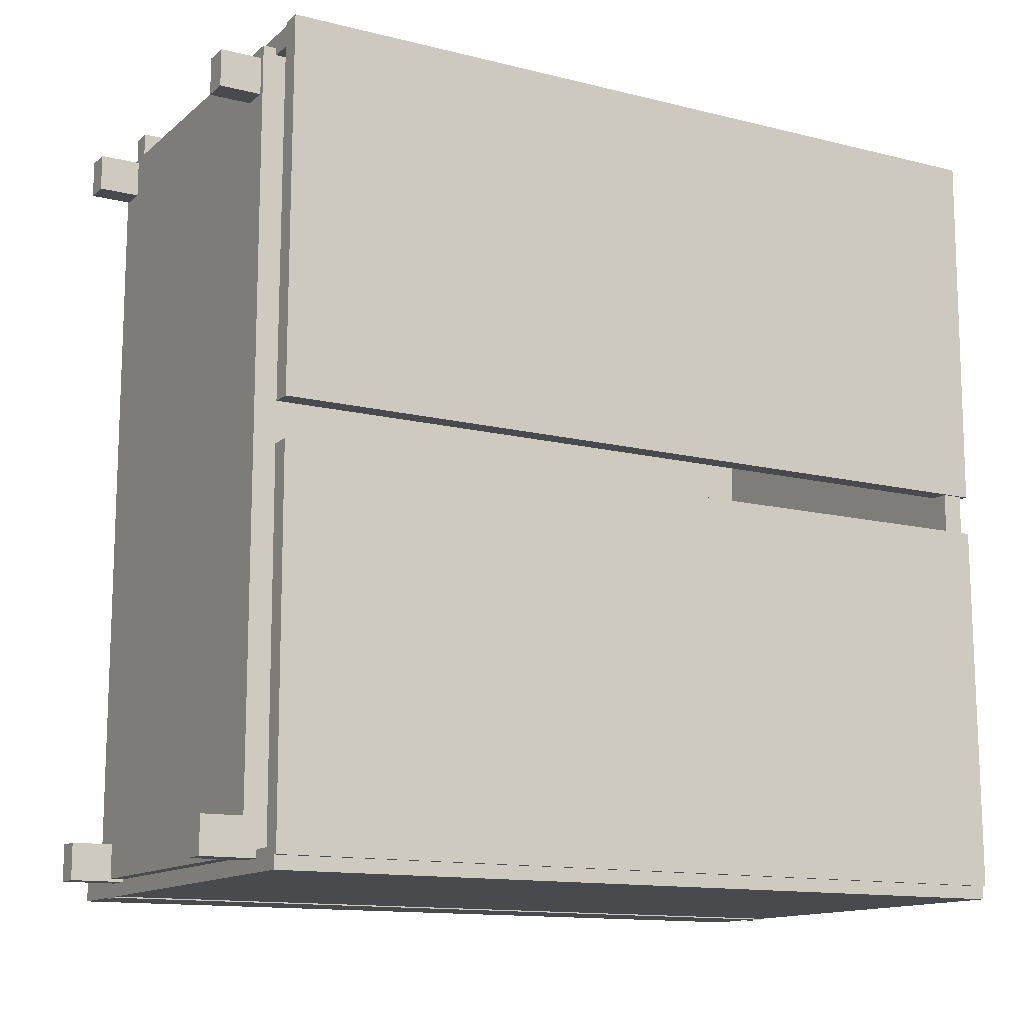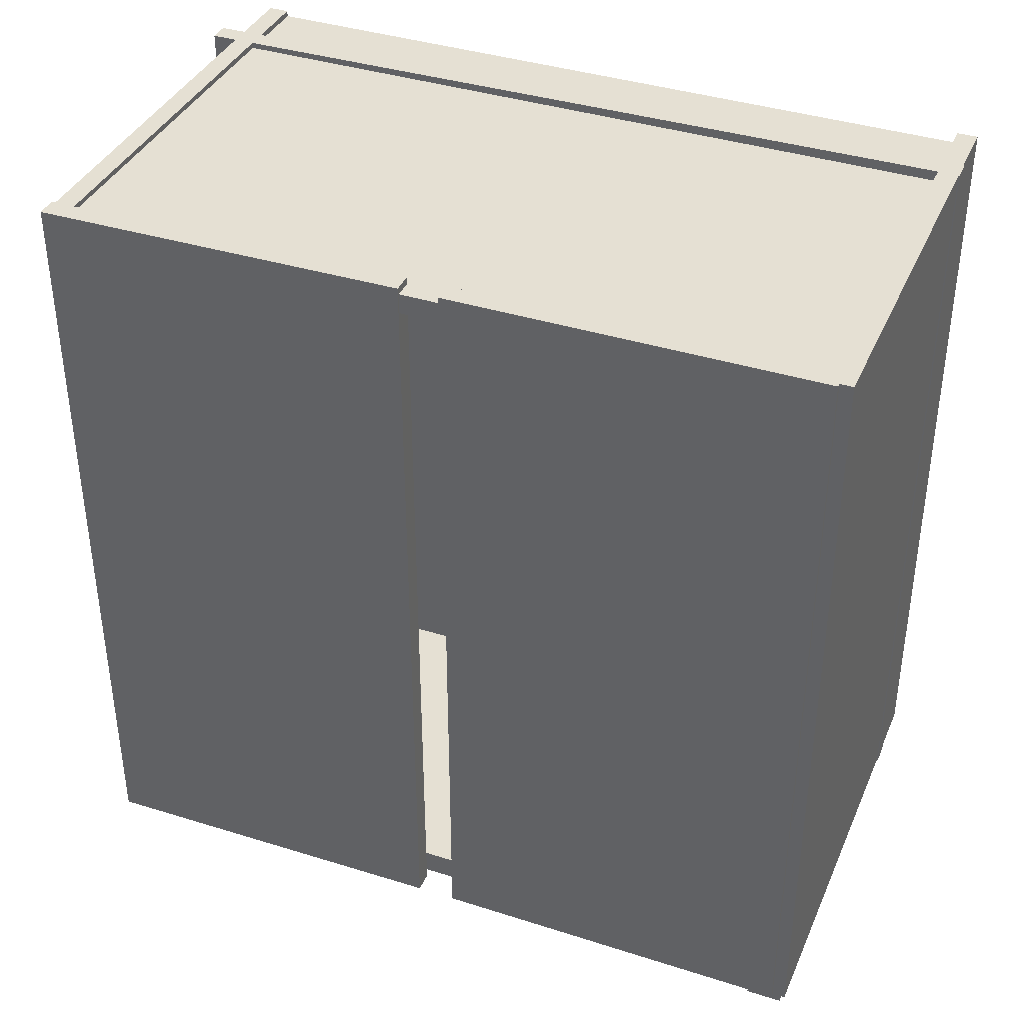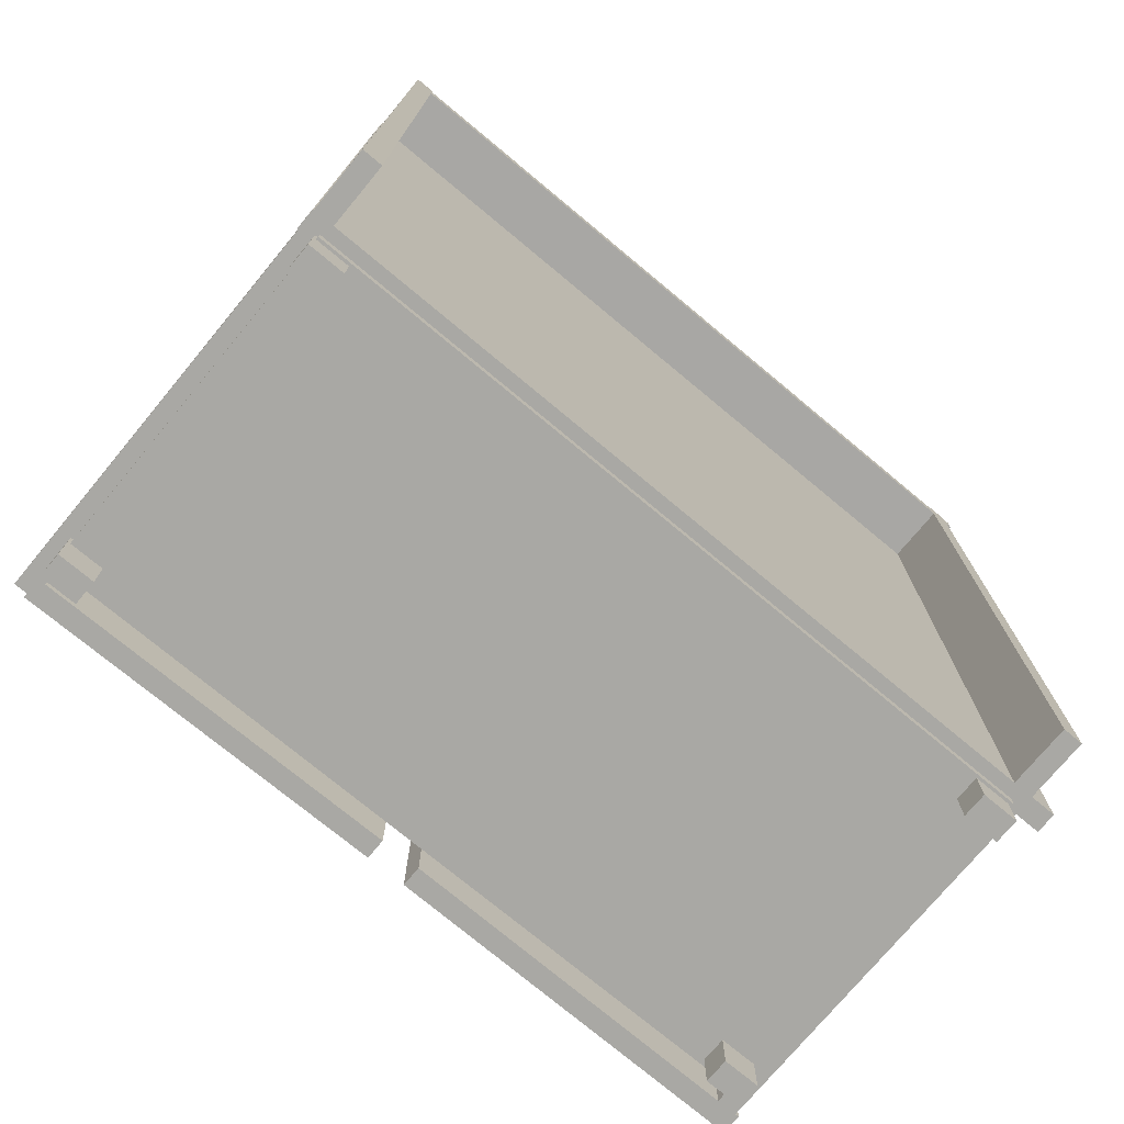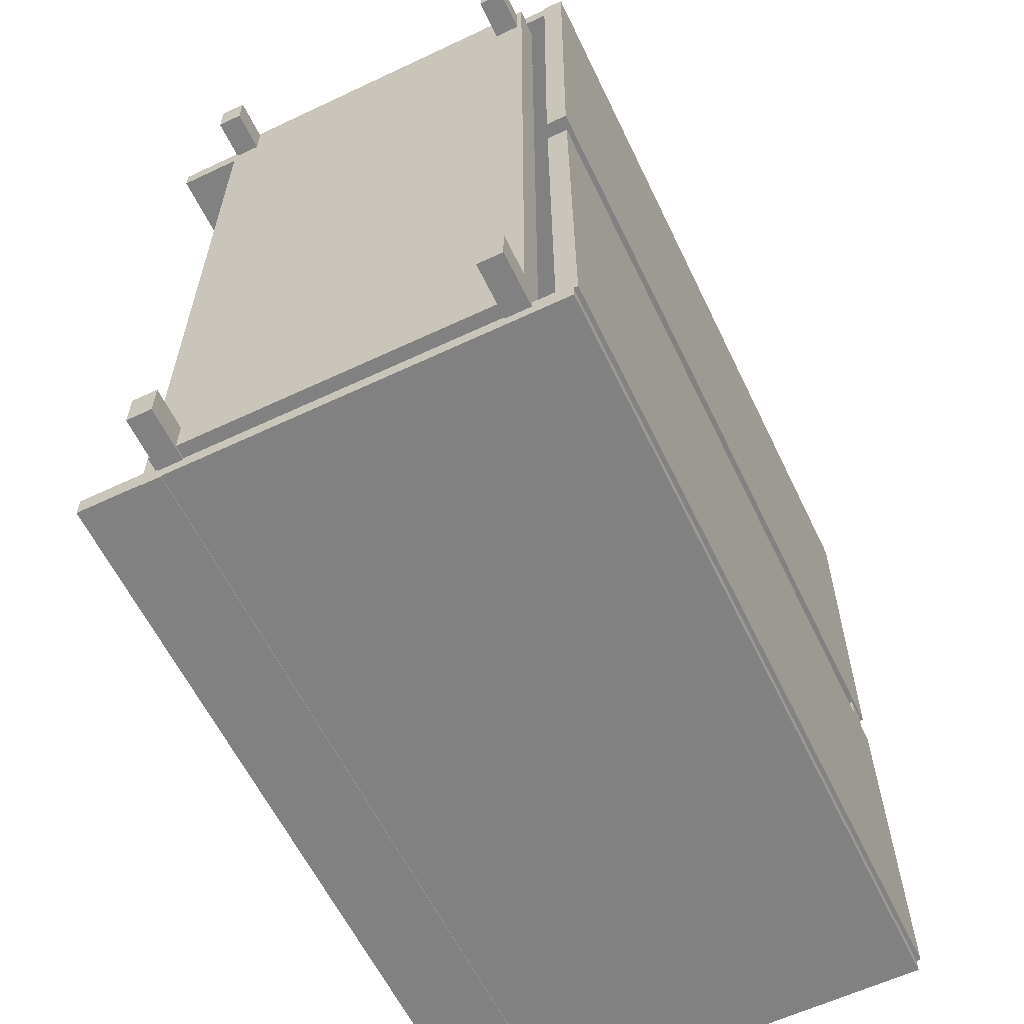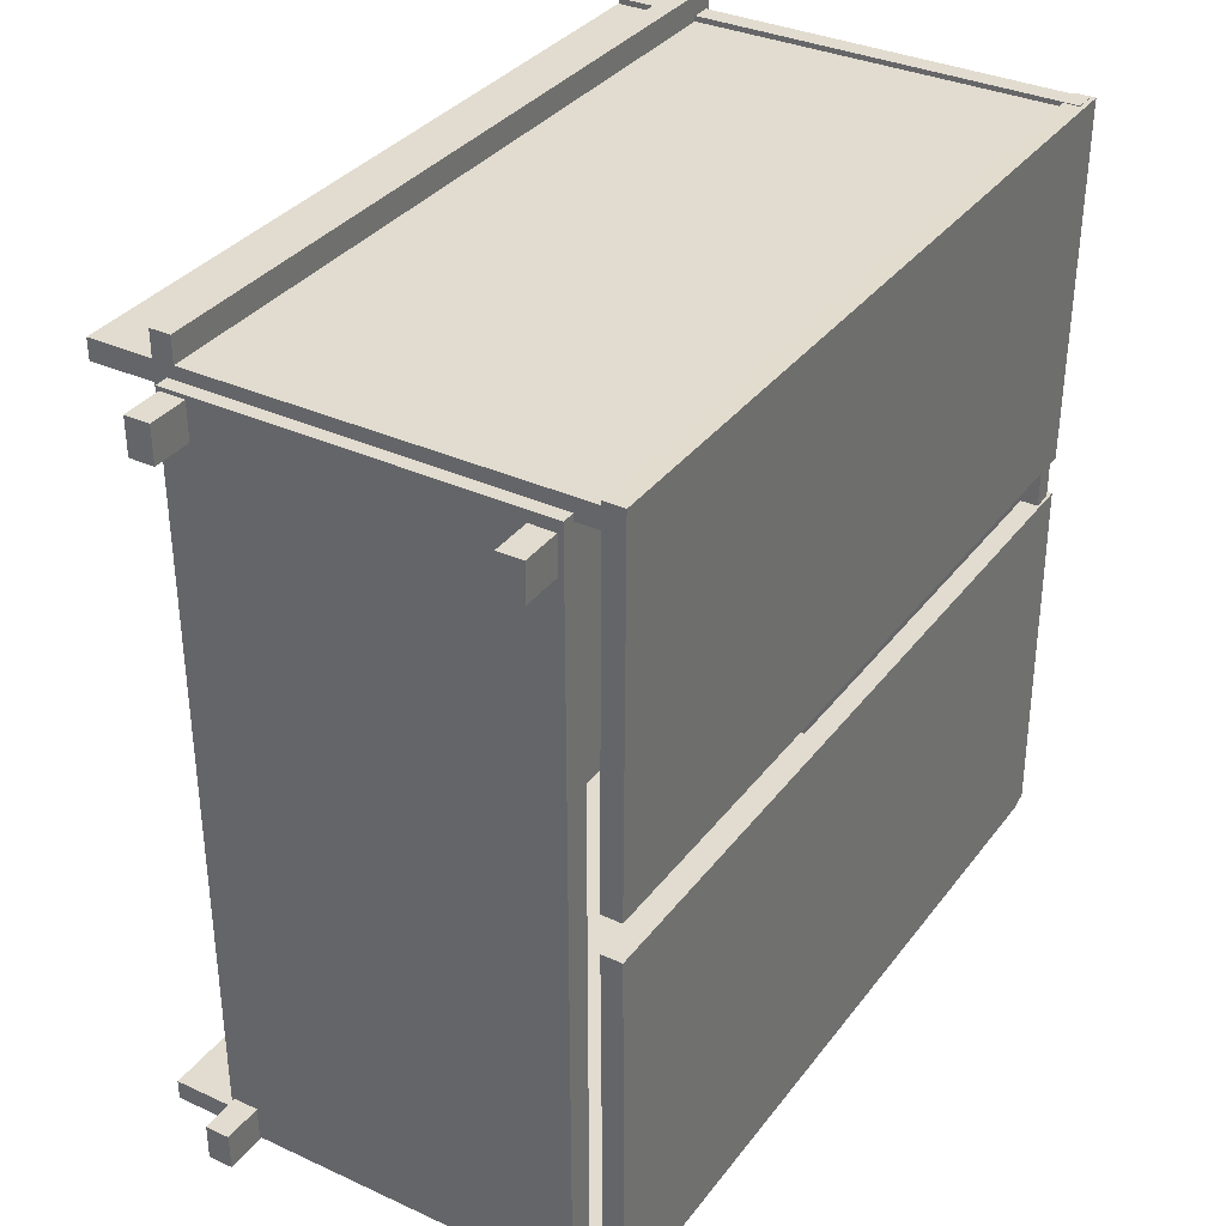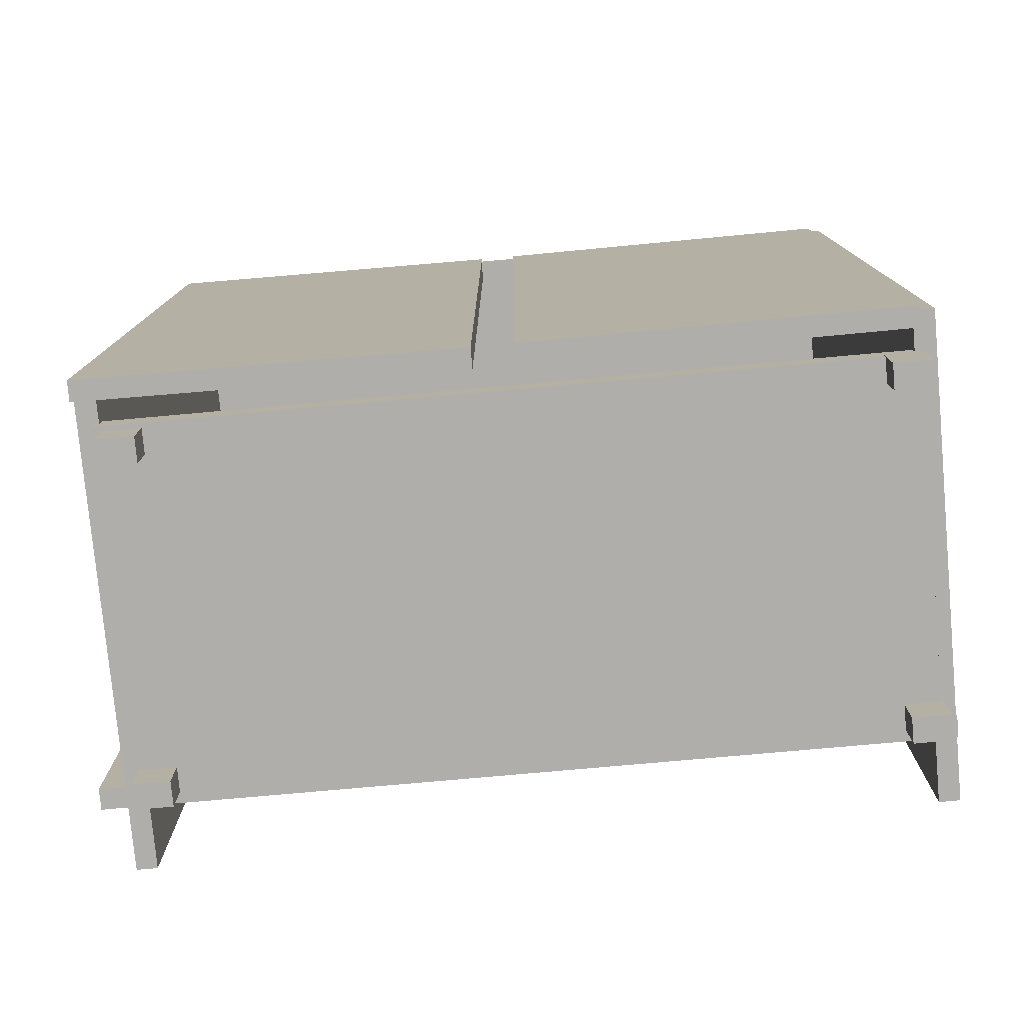
<metadata>
{"format":"obj","ext":"obj","renderer":"f3d","projection":"perspective","resolution":1024,"background":"white","views":[{"elev":-13.2,"azim":60.3,"up":"+Z"},{"elev":38.1,"azim":111.8,"up":"+Y"},{"elev":-74.9,"azim":-129.8,"up":"+Y"},{"elev":-60.5,"azim":25.7,"up":"+Z"},{"elev":34.5,"azim":31.6,"up":"+Z"},{"elev":-77.8,"azim":95.1,"up":"+Y"}]}
</metadata>
<code>
o Cube_Cube.001
v 1.147 1.036 -2.55
v 1.147 1.219 -2.55
v 1.147 1.036 2.634
v 1.147 1.219 2.634
v -1.289 1.036 -2.55
v -1.289 1.219 -2.55
v -1.289 1.036 2.634
v -1.289 1.219 2.634
f 2 3 1
f 4 7 3
f 8 5 7
f 6 1 5
f 7 1 3
f 4 6 8
f 2 4 3
f 4 8 7
f 8 6 5
f 6 2 1
f 7 5 1
f 4 2 6
o Cube.001_Cube.002
v -1.1 0.7585 -2.569
v -1.1 1.141 -2.569
v -1.1 0.7585 -2.319
v -1.1 1.141 -2.319
v -1.269 0.7585 -2.569
v -1.269 1.141 -2.569
v -1.269 0.7585 -2.319
v -1.269 1.141 -2.319
f 10 11 9
f 12 15 11
f 16 13 15
f 14 9 13
f 15 9 11
f 12 14 16
f 10 12 11
f 12 16 15
f 16 14 13
f 14 10 9
f 15 13 9
f 12 10 14
o Cube.002_Cube.003
v 1.15 0.7585 -2.569
v 1.15 1.141 -2.569
v 1.15 0.7585 -2.319
v 1.15 1.141 -2.319
v 0.9812 0.7585 -2.569
v 0.9812 1.141 -2.569
v 0.9812 0.7585 -2.319
v 0.9812 1.141 -2.319
f 18 19 17
f 20 23 19
f 24 21 23
f 22 17 21
f 23 17 19
f 20 22 24
f 18 20 19
f 20 24 23
f 24 22 21
f 22 18 17
f 23 21 17
f 20 18 22
o Cube.003_Cube.004
v -1.1 0.7585 2.356
v -1.1 1.141 2.356
v -1.1 0.7585 2.606
v -1.1 1.141 2.606
v -1.269 0.7585 2.356
v -1.269 1.141 2.356
v -1.269 0.7585 2.606
v -1.269 1.141 2.606
f 26 27 25
f 28 31 27
f 32 29 31
f 30 25 29
f 31 25 27
f 28 30 32
f 26 28 27
f 28 32 31
f 32 30 29
f 30 26 25
f 31 29 25
f 28 26 30
o Cube.004_Cube.005
v 1.112 0.7585 2.309
v 1.112 1.141 2.309
v 1.112 0.7585 2.559
v 1.112 1.141 2.559
v 0.9436 0.7585 2.309
v 0.9436 1.141 2.309
v 0.9436 0.7585 2.559
v 0.9436 1.141 2.559
f 34 35 33
f 36 39 35
f 40 37 39
f 38 33 37
f 39 33 35
f 36 38 40
f 34 36 35
f 36 40 39
f 40 38 37
f 38 34 33
f 39 37 33
f 36 34 38
o Cube.005_Cube.006
v -1.235 1.125 -2.667
v -1.235 6.52 -2.667
v -1.235 1.125 2.895
v -1.235 6.52 2.895
v -1.375 1.125 -2.667
v -1.375 6.52 -2.667
v -1.375 1.125 2.895
v -1.375 6.52 2.895
f 42 43 41
f 44 47 43
f 48 45 47
f 46 41 45
f 47 41 43
f 44 46 48
f 42 44 43
f 44 48 47
f 48 46 45
f 46 42 41
f 47 45 41
f 44 42 46
o Cube.006_Cube.007
v -1.805 1.125 2.58
v -1.805 6.52 2.58
v 1.408 1.125 2.587
v 1.408 6.52 2.587
v -1.805 1.125 2.719
v -1.805 6.52 2.719
v 1.408 1.125 2.726
v 1.408 6.52 2.726
f 50 51 49
f 52 55 51
f 56 53 55
f 54 49 53
f 55 49 51
f 52 54 56
f 50 52 51
f 52 56 55
f 56 54 53
f 54 50 49
f 55 53 49
f 52 50 54
o Cube.007_Cube.008
v -1.805 1.125 -2.66
v -1.805 6.52 -2.66
v 1.408 1.125 -2.653
v 1.408 6.52 -2.653
v -1.805 1.125 -2.521
v -1.805 6.52 -2.521
v 1.408 1.125 -2.514
v 1.408 6.52 -2.514
f 58 59 57
f 60 63 59
f 64 61 63
f 62 57 61
f 63 57 59
f 60 62 64
f 58 60 59
f 60 64 63
f 64 62 61
f 62 58 57
f 63 61 57
f 60 58 62
o Cube.008_Cube.009
v -1.805 6.342 2.758
v -1.805 6.307 -2.637
v 1.408 6.349 2.758
v 1.408 6.313 -2.637
v -1.805 6.481 2.757
v -1.805 6.446 -2.638
v 1.408 6.488 2.757
v 1.408 6.452 -2.638
f 66 67 65
f 68 71 67
f 72 69 71
f 70 65 69
f 71 65 67
f 68 70 72
f 66 68 67
f 68 72 71
f 72 70 69
f 70 66 65
f 71 69 65
f 68 66 70
o Cube.009_Cube.010
v 1.299 1.125 2.752
v 1.299 6.52 2.752
v 1.284 1.125 0.2301
v 1.284 6.52 0.2301
v 1.438 1.125 2.752
v 1.438 6.52 2.752
v 1.423 1.125 0.2292
v 1.423 6.52 0.2292
f 74 75 73
f 76 79 75
f 80 77 79
f 78 73 77
f 79 73 75
f 76 78 80
f 74 76 75
f 76 80 79
f 80 78 77
f 78 74 73
f 79 77 73
f 76 74 78
o Cube.010_Cube.011
v 1.285 1.125 -0.04217
v 1.285 6.52 -0.04217
v 1.298 1.125 -2.565
v 1.298 6.52 -2.565
v 1.424 1.125 -0.04147
v 1.424 6.52 -0.04147
v 1.437 1.125 -2.564
v 1.437 6.52 -2.564
f 82 83 81
f 84 87 83
f 88 85 87
f 86 81 85
f 87 81 83
f 84 86 88
f 82 84 83
f 84 88 87
f 88 86 85
f 86 82 81
f 87 85 81
f 84 82 86

</code>
